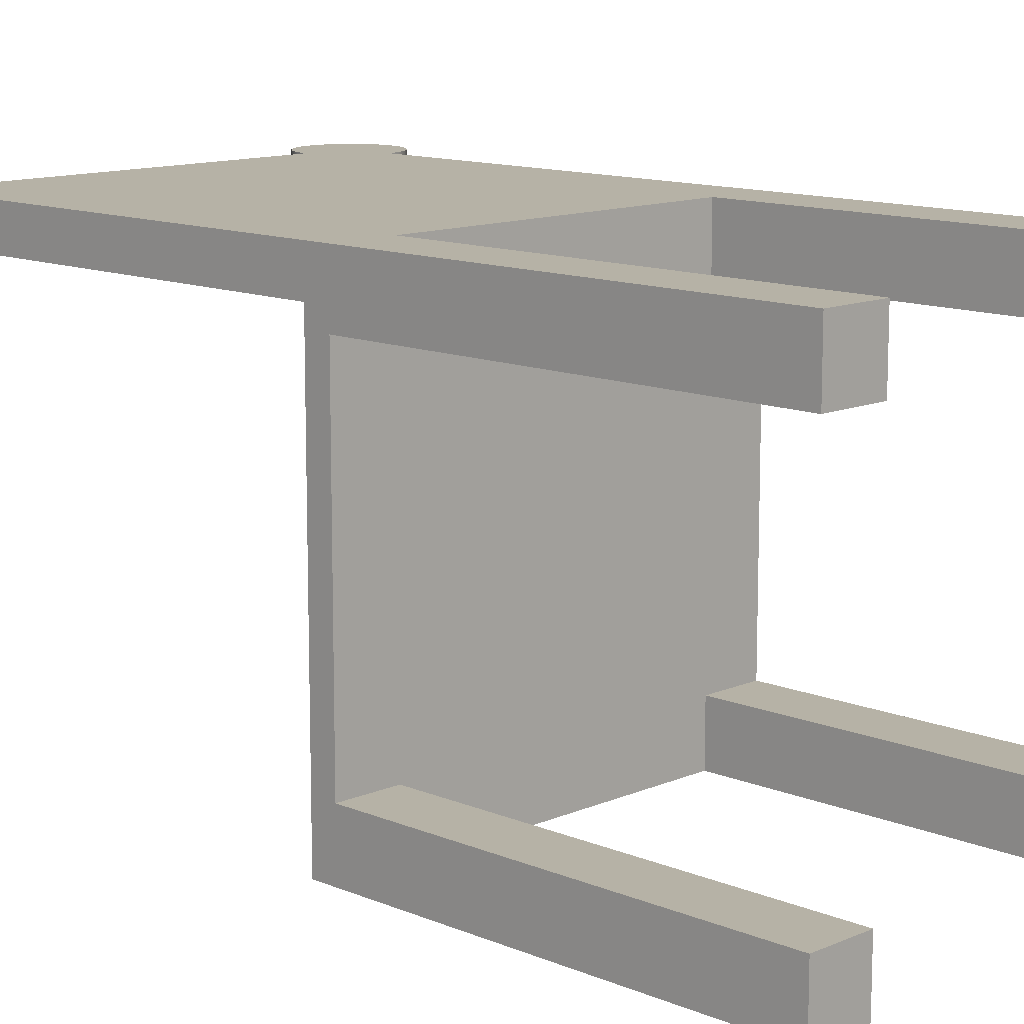
<metadata>
{"format":"obj","ext":"obj","renderer":"f3d","projection":"perspective","resolution":1024,"background":"white","views":[{"elev":12.2,"azim":-45.4,"up":"+Z"}]}
</metadata>
<code>
v 0.1425 -0.2208 -0.2829
v 0.1943 -0.5773 -0.2829
v 0.1425 -0.5773 -0.2829
v 0.1943 -0.2208 -0.2829
v 0.1425 -0.5773 -0.3347
v 0.1425 -0.2208 -0.005605
v 0.1943 -0.5773 -0.3347
v 0.1425 -0.2208 -0.3347
v 0.1943 -0.2208 -0.005605
v -0.1348 -0.2208 0.0462
v 0.1425 -0.2208 0.0462
v -0.1866 -0.1995 0.01078
v 0.1943 -0.1995 -0.3347
v 0.1943 -0.1995 0.01078
v -0.1348 -0.2208 -0.3347
v -0.1866 -0.1995 -0.3347
v 0.09121 -0.07274 0.01078
v -0.1348 -0.2208 -0.005605
v 0.1425 -0.5773 -0.005605
v 0.1943 -0.5773 0.0462
v 0.1943 -0.5773 -0.005605
v 0.1943 0.1358 0.01078
v 0.07738 -0.07827 0.01078
v -0.1348 -0.5773 0.0462
v -0.1348 -0.2208 -0.2829
v 0.1425 -0.5773 0.0462
v 0.09121 0.03392 0.01078
v 0.07738 -0.07827 0.01383
v 0.0632 -0.08283 0.01078
v -0.1348 -0.5773 -0.005605
v -0.1866 -0.2208 -0.005605
v -0.1348 -0.5773 -0.2829
v 0.1943 0.1358 0.0462
v 0.2053 0.1372 0.01078
v 0.1833 0.1372 0.0462
v -0.1866 -0.5773 -0.005605
v -0.1866 -0.5773 0.0462
v -0.1866 -0.2208 -0.2829
v -0.1866 -0.5773 -0.2829
v -0.005552 0.03392 0.01078
v 0.09121 0.03392 0.01383
v 0.09121 -0.07274 0.01383
v 0.0632 -0.08283 0.01383
v 0.04873 -0.08641 0.01078
v -0.1866 -0.5773 -0.3347
v -0.1348 -0.5773 -0.3347
v -0.1866 0.1358 0.01078
v 0.1943 0.1784 0.01078
v 0.2053 0.1372 0.0462
v 0.1833 0.1372 0.01078
v -0.1836 0.1784 0.01078
v -0.1866 0.1784 0.0462
v -0.1866 0.1784 0.01078
v 0.04888 -0.01408 0.01078
v 0.04888 -0.01408 0.01383
v 0.03241 -0.07717 0.01383
v -0.05448 -0.08283 0.01383
v 0.04873 -0.08641 0.01383
v 0.03406 -0.08897 0.01078
v 0.1516 0.1784 0.0462
v 0.1943 0.1784 0.0462
v 0.2156 0.1415 0.01078
v 0.173 0.1415 0.01078
v 0.173 0.1415 0.0462
v 0.2156 0.1415 0.0462
v -0.147 0.1784 0.01078
v -0.147 0.1784 0.0462
v -0.0825 -0.07274 0.01078
v -0.09131 0.02422 0.01078
v 0.0793 -0.06468 0.01383
v 0.0793 0.002416 0.01383
v 0.01842 -0.07863 0.01383
v 0.04628 -0.07474 0.01383
v -0.04002 -0.08641 0.01383
v 0.004354 -0.07911 0.01383
v 0.03406 -0.08897 0.01383
v 0.01924 -0.09051 0.01078
v 0.1516 0.1784 0.01078
v -0.144 0.1784 0.01078
v -0.144 0.1784 0.0462
v -0.06867 -0.07827 0.01078
v -0.04788 -0.01408 0.01078
v -0.005552 0.03392 0.01383
v 0.07334 -0.06706 0.01383
v 0.04994 -0.03088 0.01383
v 0.01842 -0.07863 0.01688
v 0.05994 -0.07137 0.01383
v 0.03241 -0.07717 0.01688
v -0.04002 -0.08641 0.01078
v -0.06867 -0.07827 0.01383
v 0.01924 -0.09051 0.01383
v 0.004354 -0.09102 0.01078
v 0.1531 0.1674 0.0462
v 0.1531 0.1895 0.01078
v 0.2245 0.1483 0.01078
v 0.1641 0.1483 0.01078
v 0.1641 0.1483 0.0462
v 0.2245 0.1483 0.0462
v -0.1454 0.1895 0.0462
v -0.1454 0.1674 0.01078
v -0.05448 -0.08283 0.01078
v -0.0825 -0.07274 0.01383
v -0.04788 -0.01408 0.01383
v -0.004496 0.01712 0.01383
v 0.07334 -0.06706 0.01688
v 0.0793 0.002416 0.01688
v 0.04994 -0.03088 0.01688
v 0.004354 -0.07911 0.01688
v 0.04628 -0.07474 0.01688
v -0.02535 -0.08897 0.01078
v -0.009708 -0.07863 0.01383
v -0.02535 -0.08897 0.01383
v -0.01053 -0.09051 0.01383
v 0.004354 -0.09102 0.01383
v -0.01053 -0.09051 0.01078
v 0.1531 0.1674 0.01078
v 0.237 0.1784 0.0462
v 0.1531 0.1895 0.0462
v 0.237 0.1784 0.01078
v -0.1454 0.1895 0.01078
v -0.2293 0.1784 0.0462
v -0.1454 0.1674 0.0462
v -0.2293 0.1784 0.01078
v -0.09131 0.02422 0.01383
v 0.05994 -0.07137 0.01688
v 0.0793 -0.06468 0.01688
v -0.009708 -0.07863 0.01688
v -0.02371 -0.07717 0.01688
v -0.02371 -0.07717 0.01383
v 0.2355 0.1674 0.01078
v 0.1573 0.1571 0.0462
v 0.2355 0.1674 0.0462
v 0.2355 0.1895 0.0462
v 0.1573 0.1998 0.01078
v 0.2355 0.1895 0.01078
v 0.2312 0.1571 0.0462
v 0.1573 0.1571 0.01078
v -0.2278 0.1895 0.01078
v -0.1497 0.1998 0.0462
v -0.2278 0.1674 0.0462
v -0.2278 0.1895 0.0462
v -0.1497 0.1571 0.01078
v -0.2278 0.1674 0.01078
v -0.0713 -0.06439 0.01383
v -0.07674 -0.0045 0.01383
v -0.04682 -0.03088 0.01383
v 0.04453 -0.06644 0.01688
v 0.01783 -0.07016 0.01688
v 0.07082 -0.05893 0.01688
v 0.07082 -0.02003 0.01688
v -0.004496 0.01712 0.01688
v -0.03757 -0.07474 0.01688
v 0.2312 0.1571 0.01078
v 0.2312 0.1998 0.0462
v 0.1573 0.1998 0.0462
v -0.2236 0.1998 0.01078
v -0.1497 0.1998 0.01078
v -0.2236 0.1571 0.0462
v -0.1497 0.1571 0.0462
v -0.03757 -0.07474 0.01383
v -0.06463 -0.06706 0.01383
v -0.04682 -0.03088 0.01688
v 0.03124 -0.06876 0.01688
v 0.05762 -0.06321 0.01688
v 0.004354 -0.07062 0.01688
v 0.07046 -0.05908 0.01688
v 0.05068 -0.04286 0.01688
v -0.003743 0.005137 0.01688
v -0.05123 -0.07137 0.01688
v 0.1641 0.2086 0.01078
v 0.2312 0.1998 0.01078
v -0.1565 0.2086 0.0462
v -0.2236 0.1998 0.0462
v -0.1565 0.1483 0.01078
v -0.2236 0.1571 0.01078
v -0.05123 -0.07137 0.01383
v -0.0713 -0.06439 0.01688
v 0.03124 -0.06876 0.02297
v 0.04453 -0.06644 0.02297
v 0.004354 -0.07062 0.02297
v 0.01783 -0.07016 0.02297
v 0.07046 -0.05908 0.02297
v 0.07082 -0.02003 0.02297
v 0.05068 -0.04286 0.02297
v 0.2245 0.2086 0.0462
v 0.1641 0.2086 0.0462
v -0.2168 0.2086 0.01078
v -0.1565 0.2086 0.01078
v -0.2168 0.1483 0.0462
v -0.1565 0.1483 0.0462
v -0.06463 -0.06706 0.01688
v -0.07674 -0.0045 0.01688
v 0.05762 -0.06321 0.02297
v -0.009122 -0.07016 0.01688
v -0.009122 -0.07016 0.02297
v 0.07082 -0.05893 0.02297
v -0.04607 -0.04286 0.01688
v 0.173 0.2154 0.0462
v 0.2245 0.2086 0.01078
v -0.1653 0.2154 0.01078
v -0.2168 0.2086 0.0462
v -0.1653 0.1415 0.0462
v -0.2168 0.1483 0.01078
v -0.03582 -0.06644 0.01688
v -0.06332 -0.05845 0.01688
v -0.06636 -0.02497 0.01688
v -0.02254 -0.06876 0.02297
v -0.03582 -0.06644 0.02297
v -0.06175 -0.05908 0.02297
v -0.003743 0.005137 0.02297
v -0.04607 -0.04286 0.02297
v 0.2156 0.2154 0.0462
v 0.173 0.2154 0.01078
v 0.2156 0.2154 0.01078
v -0.208 0.2154 0.01078
v -0.1653 0.2154 0.0462
v -0.208 0.1415 0.0462
v -0.1653 0.1415 0.01078
v -0.02254 -0.06876 0.01688
v -0.04891 -0.06321 0.01688
v -0.06175 -0.05908 0.01688
v -0.04891 -0.06321 0.02297
v -0.06332 -0.05845 0.02297
v 0.1833 0.2196 0.0462
v 0.2053 0.2196 0.0462
v -0.208 0.2154 0.0462
v -0.1756 0.2196 0.01078
v -0.1977 0.2196 0.01078
v -0.208 0.1415 0.01078
v -0.1756 0.1372 0.0462
v -0.1977 0.1372 0.0462
v -0.06636 -0.02497 0.02297
v 0.2053 0.2196 0.01078
v 0.1833 0.2196 0.01078
v -0.1977 0.2196 0.0462
v -0.1756 0.2196 0.0462
v -0.1977 0.1372 0.01078
v -0.1756 0.1372 0.01078
v 0.1943 0.2211 0.0462
v 0.1943 0.2211 0.01078
v -0.1866 0.2211 0.01078
v -0.1866 0.2211 0.0462
v -0.1866 0.1358 0.0462
v -0.1836 0.1419 0.01078
v -0.1836 0.1419 0.0462
g mesh1_mesh1-geometry
f 1 2 3
f 2 1 4
f 2 5 3
f 5 1 3
f 1 6 4
f 5 2 7
f 1 5 8
f 9 4 6
f 1 10 6
f 8 10 1
f 11 6 10
f 12 13 14
f 15 10 8
f 13 12 16
f 14 17 12
f 18 10 15
f 19 20 21
f 17 14 22
f 12 17 23
f 18 24 10
f 25 18 15
f 20 19 26
f 17 22 27
f 17 28 23
f 12 23 29
f 24 18 30
f 18 25 31
f 15 32 25
f 22 33 34
f 35 22 33
f 33 22 35
f 24 36 37
f 38 32 39
f 38 31 25
f 27 22 40
f 41 17 27
f 28 17 42
f 43 23 28
f 23 43 29
f 12 29 44
f 45 32 46
f 32 15 46
f 32 45 39
f 36 24 30
f 32 38 25
f 47 22 48
f 49 34 33
f 22 34 50
f 22 35 50
f 50 35 22
f 33 35 49
f 51 52 53
f 47 40 22
f 40 54 27
f 17 41 42
f 27 55 41
f 41 55 27
f 56 28 42
f 57 43 28
f 58 29 43
f 29 58 44
f 12 44 59
f 60 48 61
f 47 48 53
f 34 49 62
f 63 50 34
f 64 50 35
f 35 50 64
f 65 49 35
f 66 52 51
f 53 66 51
f 66 67 52
f 12 68 47
f 47 69 40
f 40 55 54
f 55 27 54
f 54 27 55
f 70 42 41
f 55 71 41
f 72 28 56
f 56 42 73
f 74 43 57
f 57 28 75
f 74 58 43
f 76 44 58
f 44 76 59
f 12 59 77
f 48 60 78
f 53 48 78
f 65 62 49
f 62 63 34
f 50 64 63
f 63 64 50
f 64 65 35
f 53 79 66
f 79 67 66
f 79 80 67
f 68 12 81
f 47 68 69
f 40 69 82
f 55 40 83
f 84 42 70
f 70 41 71
f 71 55 85
f 75 28 72
f 56 86 72
f 73 42 87
f 73 88 56
f 57 89 74
f 75 90 57
f 74 76 58
f 91 59 76
f 59 91 77
f 12 77 92
f 78 93 60
f 60 93 78
f 78 94 60
f 78 60 80
f 53 78 79
f 62 65 95
f 96 63 62
f 97 63 64
f 64 63 97
f 98 65 64
f 80 99 79
f 80 100 79
f 79 100 80
f 78 80 79
f 81 12 101
f 81 102 68
f 102 69 68
f 69 103 82
f 103 40 82
f 40 103 83
f 104 55 83
f 87 42 84
f 70 105 84
f 106 70 71
f 55 104 85
f 107 71 85
f 72 108 75
f 86 56 88
f 108 72 86
f 87 109 73
f 88 73 109
f 89 57 101
f 110 74 89
f 90 75 111
f 90 101 57
f 112 76 74
f 113 91 76
f 114 77 91
f 77 114 92
f 115 12 92
f 93 78 116
f 116 78 93
f 60 117 93
f 118 60 94
f 94 78 119
f 98 95 65
f 95 96 62
f 63 97 96
f 96 97 63
f 97 98 64
f 120 79 99
f 99 80 121
f 100 80 122
f 122 80 100
f 79 123 100
f 101 12 89
f 101 90 81
f 102 81 90
f 69 102 124
f 103 69 124
f 103 104 83
f 84 125 87
f 105 70 126
f 125 84 105
f 70 106 126
f 71 107 106
f 104 107 85
f 127 75 108
f 127 86 88
f 86 127 108
f 109 87 125
f 128 88 109
f 74 110 112
f 89 12 110
f 75 127 111
f 90 111 129
f 113 76 112
f 91 113 114
f 113 92 114
f 110 12 115
f 92 113 115
f 78 116 130
f 116 131 93
f 93 131 116
f 117 132 93
f 133 117 60
f 118 133 60
f 94 134 118
f 119 78 130
f 135 94 119
f 98 136 95
f 137 96 95
f 97 137 96
f 96 137 97
f 136 98 97
f 120 138 79
f 99 139 120
f 121 80 140
f 141 99 121
f 80 122 140
f 122 142 100
f 100 142 122
f 123 143 100
f 138 123 79
f 90 129 102
f 102 144 124
f 145 103 124
f 104 103 146
f 147 105 126
f 148 125 105
f 149 126 106
f 107 150 106
f 107 104 151
f 127 88 128
f 152 109 125
f 128 109 152
f 115 112 110
f 128 111 127
f 111 128 129
f 112 115 113
f 130 116 153
f 131 116 137
f 137 116 131
f 93 132 131
f 132 117 130
f 117 133 119
f 154 133 118
f 155 118 134
f 134 94 135
f 119 130 117
f 135 119 133
f 153 95 136
f 153 137 95
f 137 97 131
f 131 97 137
f 131 136 97
f 156 138 120
f 157 120 139
f 139 99 141
f 121 140 123
f 141 121 138
f 140 122 158
f 142 122 159
f 159 122 142
f 100 143 142
f 143 123 140
f 123 138 121
f 102 129 160
f 102 161 144
f 124 144 145
f 103 145 146
f 162 104 146
f 163 105 147
f 147 126 164
f 165 125 148
f 148 105 163
f 166 126 149
f 149 106 150
f 150 107 167
f 104 162 151
f 168 107 151
f 152 125 169
f 152 129 128
f 116 137 153
f 130 153 132
f 132 136 131
f 133 154 135
f 155 154 118
f 134 170 155
f 171 134 135
f 136 132 153
f 138 156 141
f 157 156 120
f 139 172 157
f 173 139 141
f 122 159 158
f 140 158 143
f 159 174 142
f 142 174 159
f 143 175 142
f 129 152 160
f 102 160 176
f 102 176 161
f 161 177 144
f 177 145 144
f 145 162 146
f 147 178 163
f 164 126 166
f 164 179 147
f 169 125 165
f 148 180 165
f 163 181 148
f 149 182 166
f 183 149 150
f 107 168 167
f 184 150 167
f 162 168 151
f 169 160 152
f 171 135 154
f 185 154 155
f 186 155 170
f 170 134 171
f 173 141 156
f 187 156 157
f 188 157 172
f 172 139 173
f 158 159 189
f 175 143 158
f 174 159 190
f 190 159 174
f 142 175 174
f 160 169 176
f 176 191 161
f 177 161 191
f 145 177 192
f 162 145 192
f 178 147 179
f 181 163 178
f 166 193 164
f 179 164 193
f 194 169 165
f 180 148 181
f 195 165 180
f 182 149 196
f 193 166 182
f 149 183 196
f 150 184 183
f 168 184 167
f 168 162 197
f 154 185 171
f 186 185 155
f 186 170 198
f 199 170 171
f 156 187 173
f 188 187 157
f 188 172 200
f 201 172 173
f 159 190 189
f 158 189 175
f 202 174 190
f 190 174 202
f 175 203 174
f 191 176 169
f 191 204 177
f 177 205 192
f 206 162 192
f 207 178 179
f 195 181 178
f 208 179 193
f 169 194 191
f 165 195 194
f 181 195 180
f 209 182 196
f 209 193 182
f 184 196 183
f 184 168 210
f 162 206 197
f 211 168 197
f 199 171 185
f 212 185 186
f 213 198 170
f 198 212 186
f 214 170 199
f 201 173 187
f 215 187 188
f 216 200 172
f 200 215 188
f 216 172 201
f 189 190 217
f 203 175 189
f 174 202 218
f 218 202 174
f 190 202 217
f 174 203 218
f 191 219 204
f 177 204 220
f 177 221 205
f 192 205 206
f 195 178 207
f 207 179 208
f 208 193 222
f 191 194 219
f 207 194 195
f 209 196 223
f 222 193 209
f 223 196 184
f 168 211 210
f 210 211 184
f 206 211 197
f 199 185 214
f 212 214 185
f 198 213 224
f 213 170 214
f 225 212 198
f 201 187 226
f 215 226 187
f 200 216 227
f 228 215 200
f 226 216 201
f 217 229 189
f 203 189 229
f 230 218 202
f 202 218 230
f 217 202 231
f 203 229 218
f 219 208 204
f 204 222 220
f 177 220 221
f 221 223 205
f 223 206 205
f 208 219 207
f 222 204 208
f 194 207 219
f 223 221 209
f 209 220 222
f 211 223 184
f 211 206 232
f 214 212 233
f 234 224 213
f 224 225 198
f 234 213 214
f 225 233 212
f 226 215 235
f 236 227 216
f 227 228 200
f 228 235 215
f 236 216 226
f 229 217 237
f 218 230 238
f 238 230 218
f 202 230 231
f 231 237 217
f 218 229 238
f 220 209 221
f 206 223 232
f 223 211 232
f 233 234 214
f 224 234 239
f 239 225 224
f 233 225 240
f 235 236 226
f 227 236 241
f 241 228 227
f 235 228 242
f 229 237 238
f 243 238 230
f 230 238 243
f 243 231 230
f 237 231 47
f 240 234 233
f 240 239 234
f 239 240 225
f 242 236 235
f 242 241 236
f 241 242 228
f 47 238 237
f 238 243 47
f 47 243 238
f 243 47 231
g mesh1_mesh1-geometry
f 3 2 1
f 4 1 2
f 3 5 2
f 3 1 5
f 4 6 1
f 13 2 4
f 4 2 13
f 7 2 5
f 8 5 1
f 6 4 9
f 6 10 1
f 2 13 7
f 7 13 2
f 13 4 14
f 14 4 13
f 13 5 7
f 7 5 13
f 5 13 8
f 8 13 5
f 1 10 8
f 14 4 9
f 9 4 14
f 19 9 6
f 6 9 19
f 10 6 11
f 14 13 12
f 8 13 15
f 15 13 8
f 8 10 15
f 9 20 14
f 14 20 9
f 9 19 21
f 21 19 9
f 11 19 6
f 6 19 11
f 10 243 11
f 11 243 10
f 16 12 13
f 12 17 14
f 16 15 13
f 13 15 16
f 15 10 18
f 20 9 21
f 21 9 20
f 14 20 22
f 22 20 14
f 21 20 19
f 19 11 26
f 26 11 19
f 24 243 10
f 10 243 24
f 33 11 243
f 243 11 33
f 16 38 12
f 12 38 16
f 22 14 17
f 23 17 12
f 45 15 16
f 16 15 45
f 10 24 18
f 15 18 25
f 22 20 33
f 33 20 22
f 26 19 20
f 11 20 26
f 26 20 11
f 243 24 37
f 37 24 243
f 20 11 33
f 33 11 20
f 33 243 52
f 52 243 33
f 16 39 38
f 38 39 16
f 12 38 31
f 31 38 12
f 27 22 17
f 29 23 12
f 15 45 46
f 46 45 15
f 39 16 45
f 45 16 39
f 30 18 24
f 31 25 18
f 25 32 15
f 33 48 22
f 22 48 33
f 37 36 24
f 53 37 243
f 243 37 53
f 52 53 243
f 243 53 52
f 33 52 61
f 61 52 33
f 39 32 38
f 25 31 38
f 31 37 12
f 12 37 31
f 40 22 27
f 44 29 12
f 46 32 45
f 46 15 32
f 39 45 32
f 18 36 30
f 30 36 18
f 30 24 36
f 36 18 31
f 31 18 36
f 25 38 32
f 48 33 61
f 61 33 48
f 48 22 47
f 37 31 36
f 36 31 37
f 47 37 53
f 53 37 47
f 53 52 51
f 61 52 67
f 67 52 61
f 12 37 47
f 47 37 12
f 22 40 47
f 27 54 40
f 59 44 12
f 61 48 60
f 53 48 47
f 51 52 66
f 51 66 53
f 52 67 66
f 61 67 80
f 80 67 61
f 47 68 12
f 40 69 47
f 77 59 12
f 78 60 48
f 61 80 60
f 60 80 61
f 78 48 53
f 66 79 53
f 66 67 79
f 67 80 79
f 81 12 68
f 69 68 47
f 82 69 40
f 92 77 12
f 80 60 78
f 79 78 53
f 79 80 78
f 101 12 81
f 92 12 115
f 89 12 101
f 110 12 89
f 115 12 110
g mesh1_mesh1-geometry
f 23 28 17
f 27 17 41
f 42 17 28
f 28 23 43
f 29 43 23
f 42 41 17
f 43 29 58
f 44 58 29
f 54 55 40
f 58 44 76
f 59 76 44
f 83 40 55
f 74 89 57
f 76 59 91
f 77 91 59
f 68 102 81
f 68 69 102
f 82 103 69
f 82 40 103
f 83 103 40
f 101 57 89
f 89 74 110
f 57 101 90
f 91 77 114
f 92 114 77
f 81 90 101
f 90 81 102
f 124 102 69
f 124 69 103
f 112 110 74
f 114 92 113
f 115 113 92
f 110 112 115
f 113 115 112
f 179 178 207
f 178 181 195
f 193 179 208
f 180 195 181
f 196 182 209
f 182 193 209
f 183 196 184
f 207 178 195
f 208 179 207
f 222 193 208
f 223 196 209
f 209 193 222
f 184 196 223
f 184 211 210
f 184 223 211
f 232 211 223
g mesh1_mesh1-geometry
f 34 33 22
f 33 34 49
f 50 34 22
f 49 35 33
f 62 49 34
f 34 50 63
f 35 49 65
f 49 62 65
f 34 63 62
f 35 65 64
f 60 94 78
f 95 65 62
f 62 63 96
f 64 65 98
f 79 99 80
f 93 117 60
f 94 60 118
f 119 78 94
f 65 95 98
f 62 96 95
f 64 98 97
f 99 79 120
f 121 80 99
f 100 123 79
f 130 116 78
f 93 132 117
f 60 117 133
f 60 133 118
f 118 134 94
f 130 78 119
f 119 94 135
f 95 136 98
f 95 96 137
f 97 98 136
f 79 138 120
f 120 139 99
f 140 80 121
f 121 99 141
f 140 122 80
f 100 143 123
f 79 123 138
f 153 116 130
f 131 132 93
f 130 117 132
f 119 133 117
f 118 133 154
f 134 118 155
f 135 94 134
f 117 130 119
f 133 119 135
f 136 95 153
f 95 137 153
f 97 136 131
f 120 138 156
f 139 120 157
f 141 99 139
f 123 140 121
f 138 121 141
f 158 122 140
f 142 143 100
f 140 123 143
f 121 138 123
f 153 137 116
f 132 153 130
f 131 136 132
f 135 154 133
f 118 154 155
f 155 170 134
f 135 134 171
f 153 132 136
f 141 156 138
f 120 156 157
f 157 172 139
f 141 139 173
f 158 159 122
f 143 158 140
f 142 175 143
f 154 135 171
f 155 154 185
f 170 155 186
f 171 134 170
f 156 141 173
f 157 156 187
f 172 157 188
f 173 139 172
f 189 159 158
f 158 143 175
f 174 175 142
f 171 185 154
f 155 185 186
f 198 170 186
f 171 170 199
f 173 187 156
f 157 187 188
f 200 172 188
f 173 172 201
f 189 190 159
f 175 189 158
f 174 203 175
f 185 171 199
f 186 185 212
f 170 198 213
f 186 212 198
f 199 170 214
f 187 173 201
f 188 187 215
f 172 200 216
f 188 215 200
f 201 172 216
f 217 190 189
f 189 175 203
f 217 202 190
f 218 203 174
f 214 185 199
f 185 214 212
f 224 213 198
f 214 170 213
f 198 212 225
f 226 187 201
f 187 226 215
f 227 216 200
f 200 215 228
f 201 216 226
f 189 229 217
f 229 189 203
f 231 202 217
f 218 229 203
f 233 212 214
f 213 224 234
f 198 225 224
f 214 213 234
f 212 233 225
f 235 215 226
f 216 227 236
f 200 228 227
f 215 235 228
f 226 216 236
f 237 217 229
f 231 230 202
f 217 237 231
f 238 229 218
f 214 234 233
f 239 234 224
f 224 225 239
f 240 225 233
f 226 236 235
f 241 236 227
f 227 228 241
f 242 228 235
f 238 237 229
f 230 231 243
f 47 231 237
f 233 234 240
f 234 239 240
f 225 240 239
f 235 236 242
f 236 241 242
f 228 242 241
f 237 238 47
f 231 47 243
g mesh1_mesh1-geometry
f 42 28 56
f 28 43 57
f 41 42 70
f 41 71 55
f 56 28 72
f 73 42 56
f 57 43 74
f 75 28 57
f 43 58 74
f 70 42 84
f 71 41 70
f 85 55 71
f 72 28 75
f 87 42 73
f 57 90 75
f 58 76 74
f 83 55 104
f 84 42 87
f 85 104 55
f 111 75 90
f 74 76 112
f 76 91 113
f 83 104 103
f 129 111 90
f 112 76 113
f 114 113 91
f 102 129 90
f 124 144 102
f 124 103 145
f 146 103 104
f 160 129 102
f 144 161 102
f 145 144 124
f 146 145 103
f 176 160 102
f 161 176 102
f 163 178 147
f 147 179 164
f 165 180 148
f 148 181 163
f 166 182 149
f 150 149 183
f 167 150 184
f 179 147 178
f 178 163 181
f 164 193 166
f 193 164 179
f 181 148 180
f 180 165 195
f 196 149 182
f 182 166 193
f 196 183 149
f 183 184 150
f 167 184 168
f 194 195 165
f 210 168 184
f 197 168 211
f 195 194 207
f 210 211 168
f 197 211 206
f 204 208 219
f 220 222 204
f 205 223 221
f 205 206 223
f 207 219 208
f 208 204 222
f 219 207 194
f 209 221 223
f 222 220 209
f 232 206 211
f 221 209 220
f 232 223 206
g mesh1_mesh1-geometry
f 72 86 56
f 56 88 73
f 84 105 70
f 71 70 106
f 85 71 107
f 75 108 72
f 88 56 86
f 86 72 108
f 73 109 87
f 109 73 88
f 87 125 84
f 126 70 105
f 105 84 125
f 126 106 70
f 106 107 71
f 85 107 104
f 108 75 127
f 88 86 127
f 108 127 86
f 125 87 109
f 109 88 128
f 111 127 75
f 126 105 147
f 105 125 148
f 106 126 149
f 106 150 107
f 151 104 107
f 128 88 127
f 125 109 152
f 152 109 128
f 127 111 128
f 129 128 111
f 146 104 162
f 147 105 163
f 164 126 147
f 148 125 165
f 163 105 148
f 149 126 166
f 150 106 149
f 167 107 150
f 151 162 104
f 151 107 168
f 169 125 152
f 128 129 152
f 160 152 129
f 144 177 161
f 144 145 177
f 146 162 145
f 166 126 164
f 165 125 169
f 167 168 107
f 151 168 162
f 152 160 169
f 176 169 160
f 161 191 176
f 191 161 177
f 192 177 145
f 192 145 162
f 165 169 194
f 197 162 168
f 169 176 191
f 177 204 191
f 192 205 177
f 192 162 206
f 191 194 169
f 197 206 162
f 204 219 191
f 220 204 177
f 205 221 177
f 206 205 192
f 219 194 191
f 221 220 177
g mesh2_mesh2-geometry
l 54 55
g mesh3_mesh3-geometry
l 66 67
g mesh4_mesh4-geometry
l 244 245
l 244 51
g mesh5_mesh5-geometry
l 78 60
g mesh6_mesh6-geometry
l 47 243

</code>
